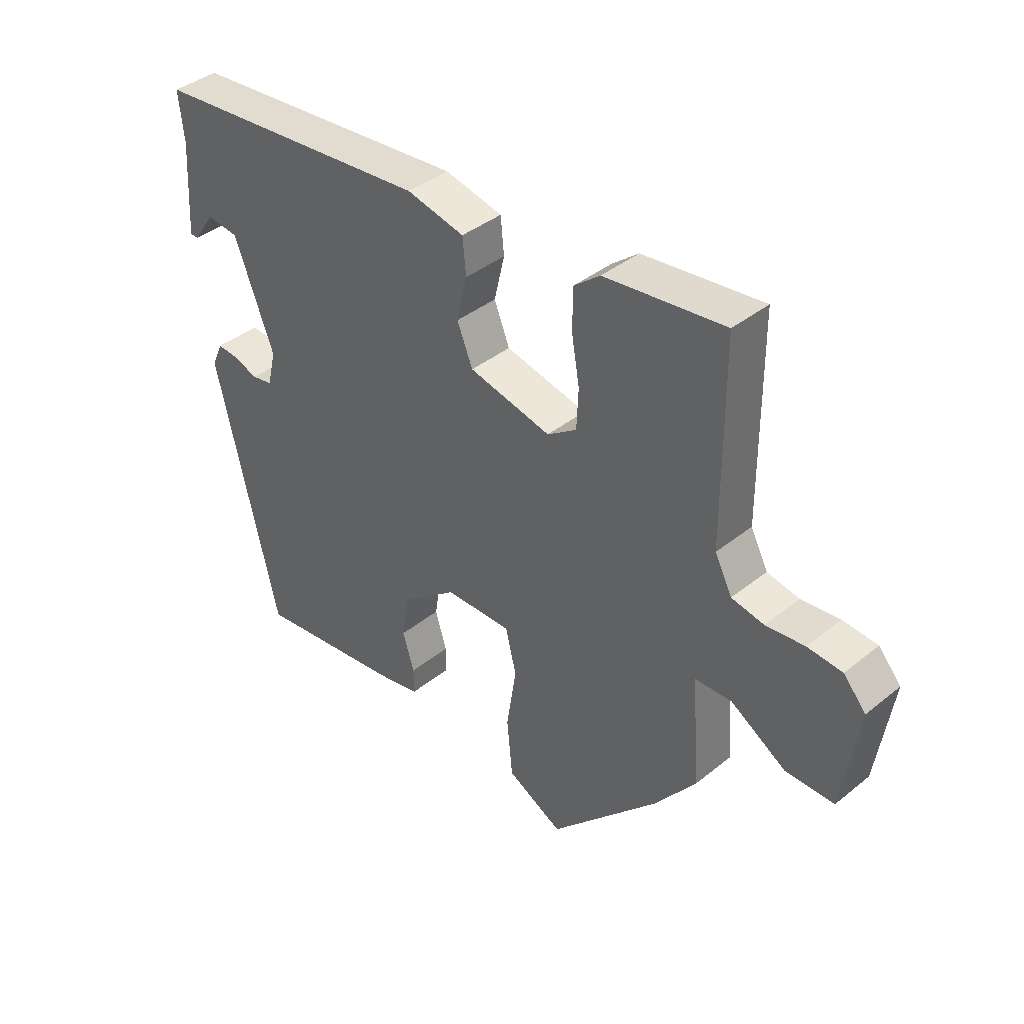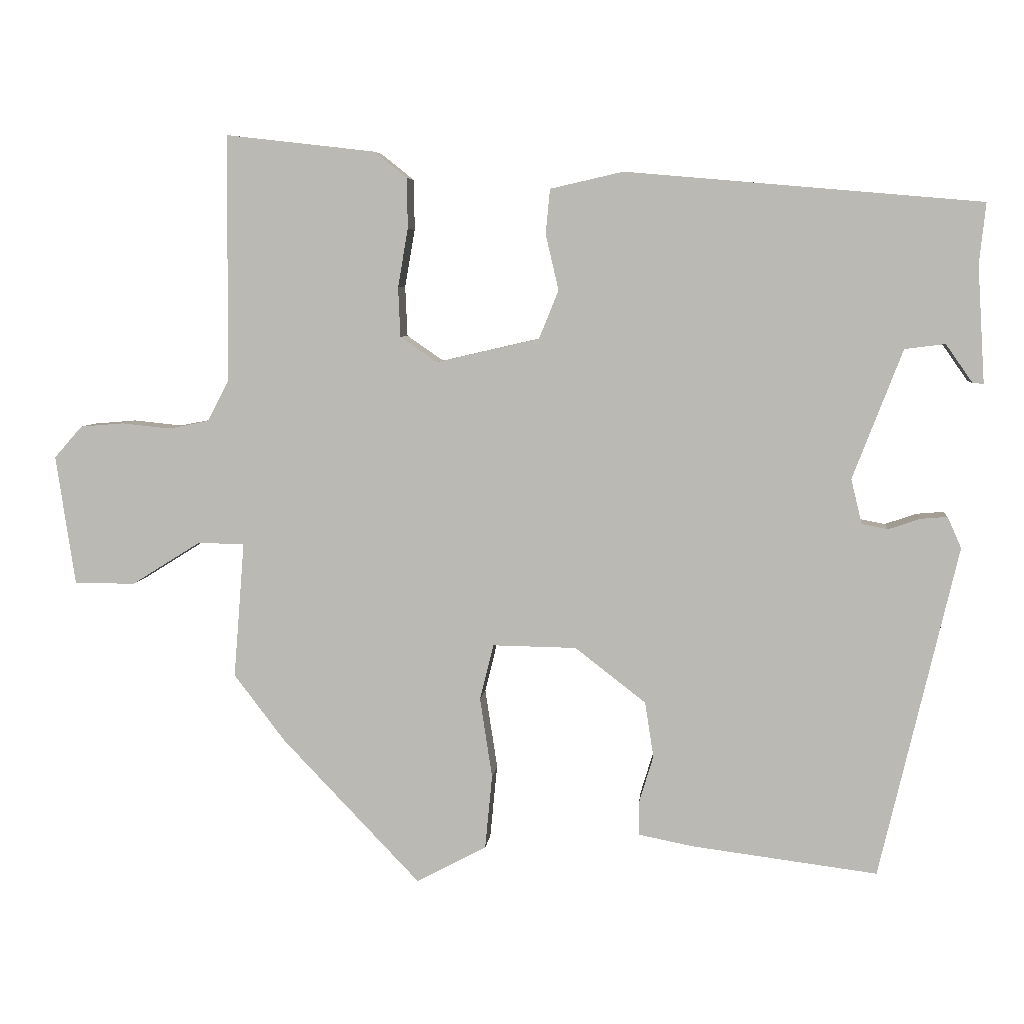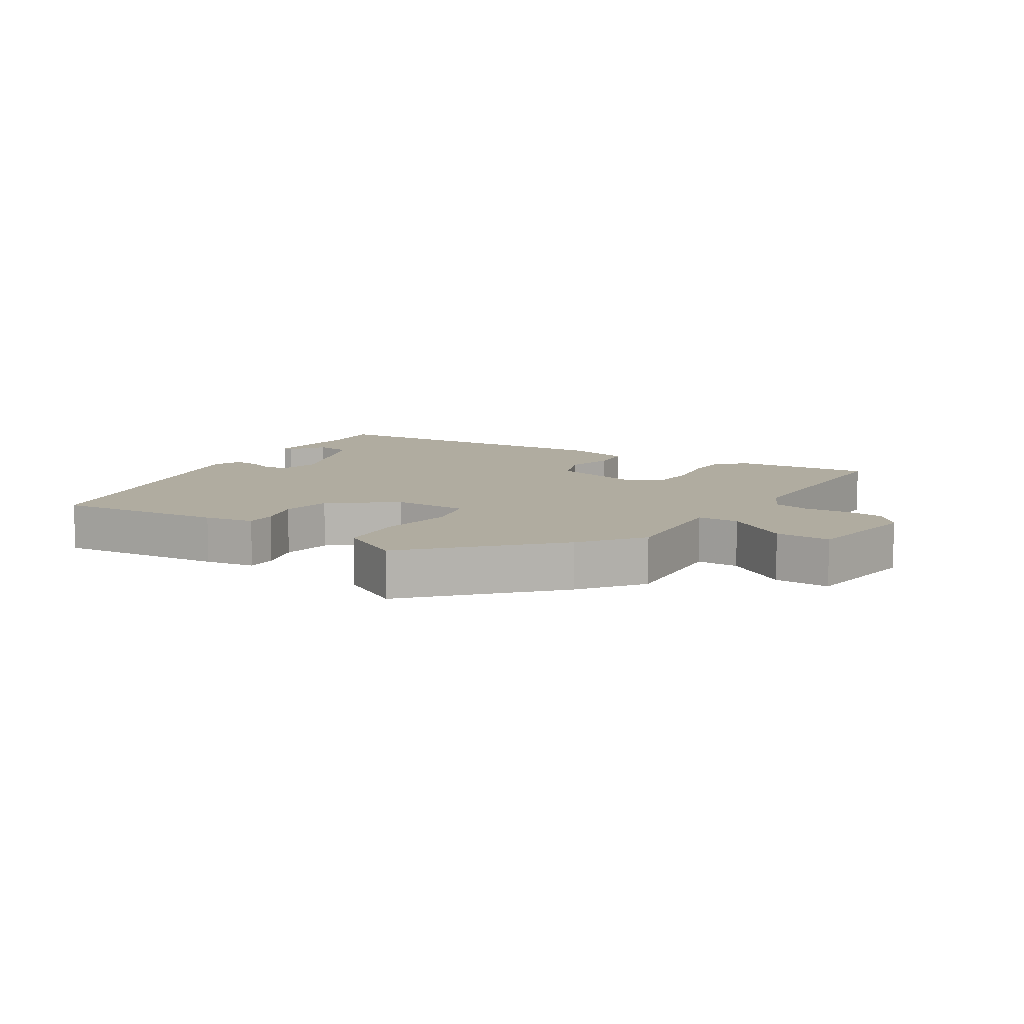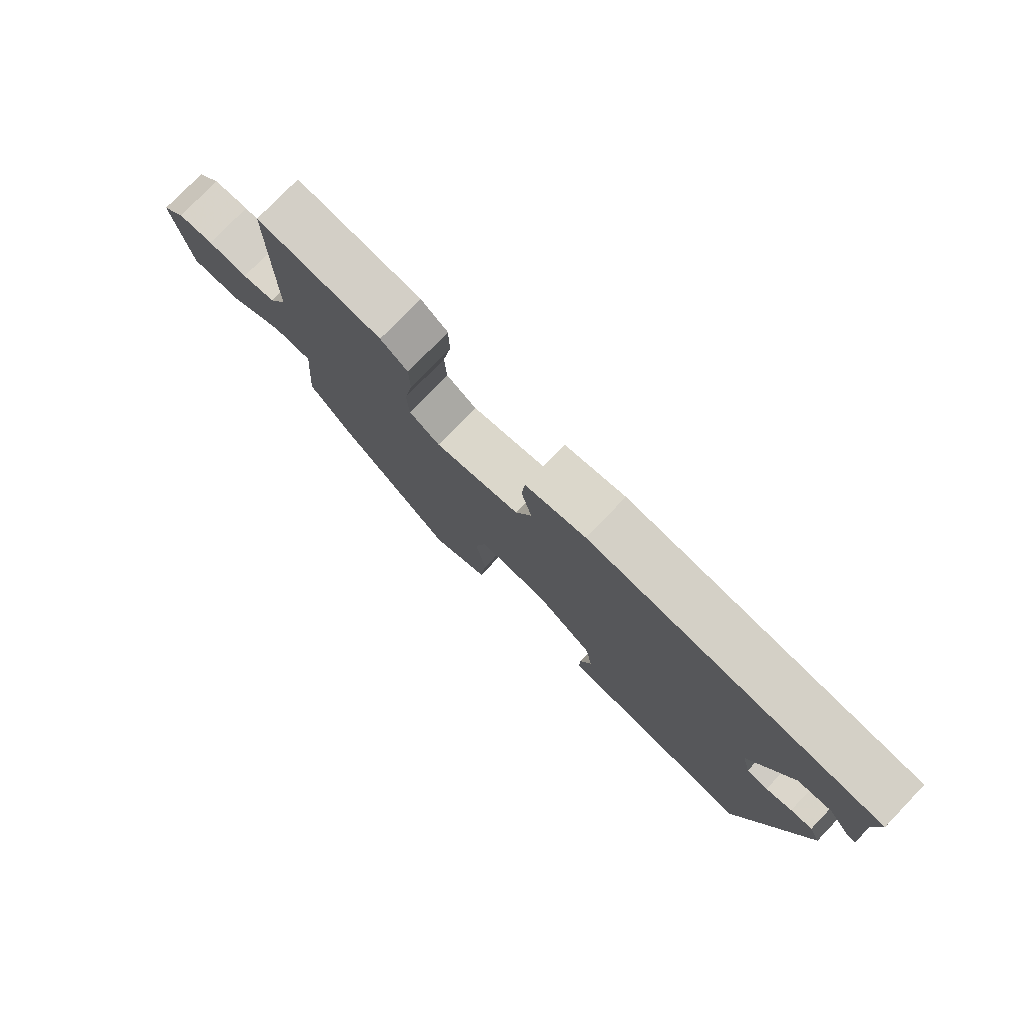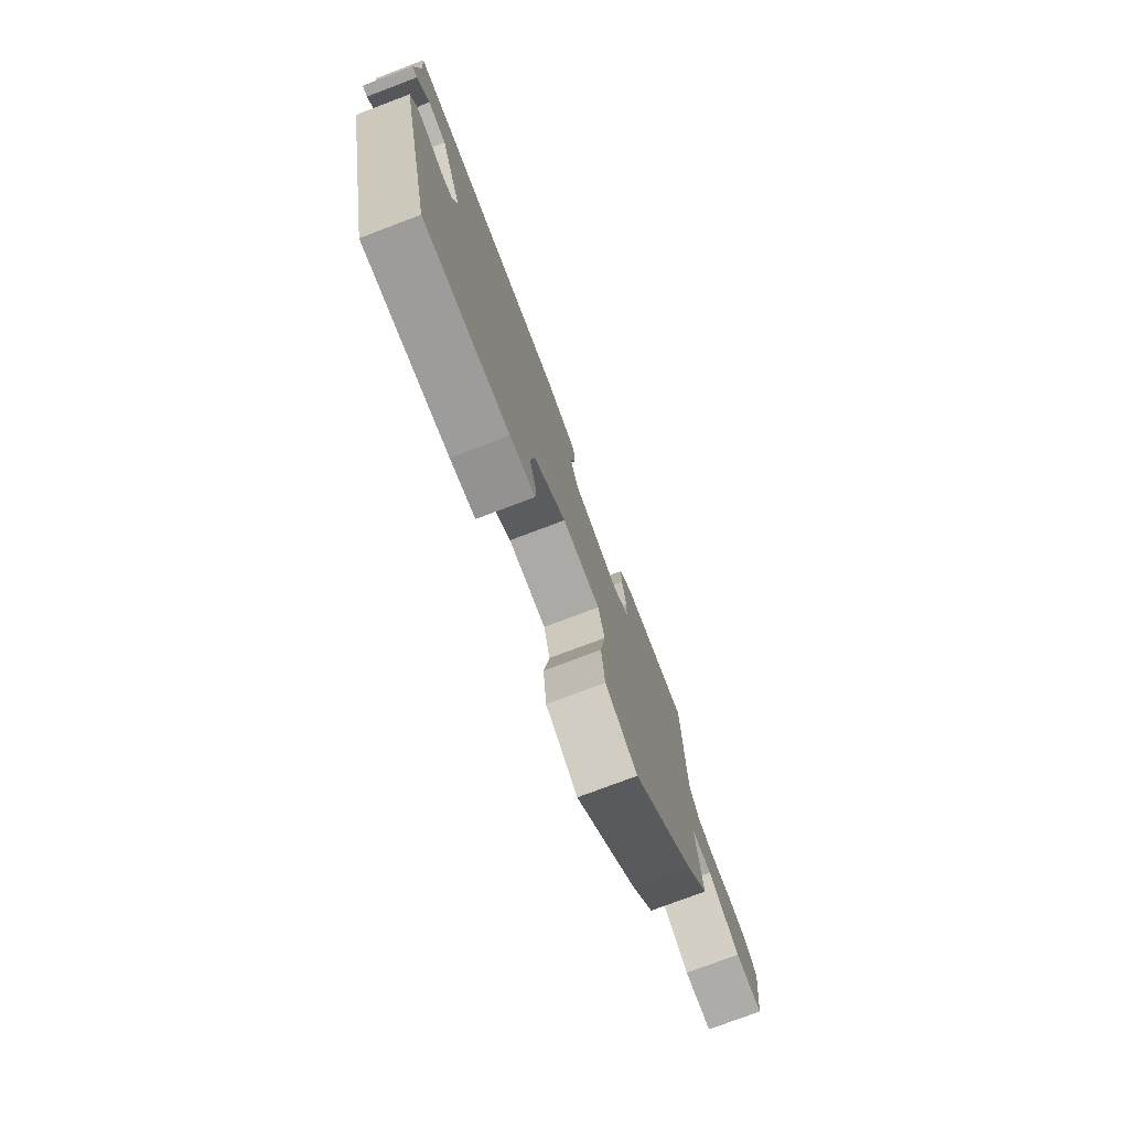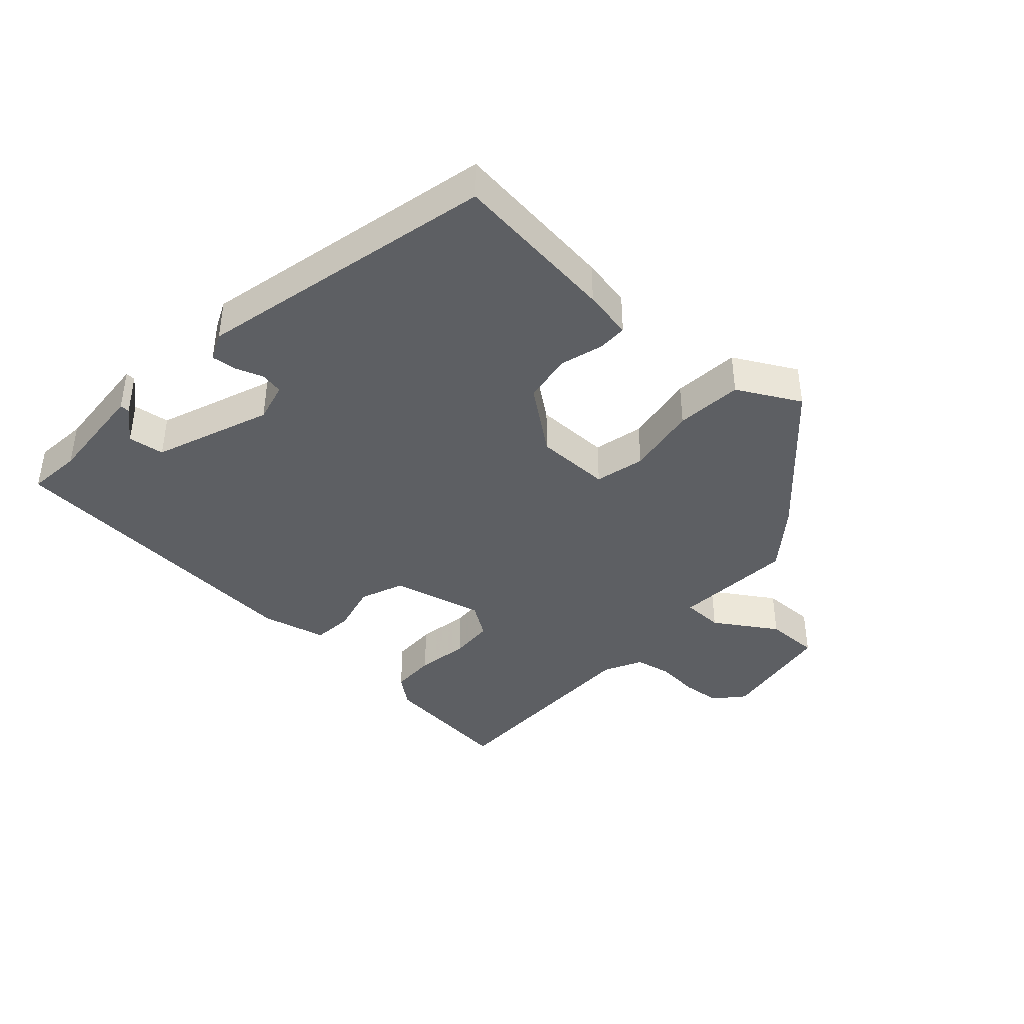
<metadata>
{"format":"obj","ext":"obj","renderer":"f3d","projection":"perspective","resolution":1024,"background":"white","views":[{"elev":39.4,"azim":-135.0,"up":"+Z"},{"elev":5.7,"azim":5.5,"up":"+Z"},{"elev":10.0,"azim":-146.7,"up":"+Y"},{"elev":77.8,"azim":44.0,"up":"+Z"},{"elev":-76.6,"azim":110.7,"up":"+Z"},{"elev":-40.4,"azim":138.2,"up":"+Y"}]}
</metadata>
<code>
v -0.452 0.07 -0.329
v -0.523 0.07 -0.236
v -0.508 0.07 -0.048
v -0.572 0.07 -0.046
v -0.668 0.07 -0.106
v -0.752 0.07 -0.106
v -0.779 0.07 0.074
v -0.74 0.07 0.118
v -0.68 0.07 0.123
v -0.613 0.07 0.116
v -0.557 0.07 0.127
v -0.527 0.07 0.185
v -0.525 0.07 0.526
v -0.317 0.07 0.502
v -0.272 0.07 0.466
v -0.271 0.07 0.396
v -0.285 0.07 0.315
v -0.282 0.07 0.246
v -0.231 0.07 0.211
v -0.088 0.07 0.244
v -0.061 0.07 0.311
v -0.079 0.07 0.388
v -0.073 0.07 0.45
v 0.028 0.07 0.473
v 0.52 0.07 0.43
v 0.511 0.07 0.346
v 0.521 0.07 0.184
v 0.506 0.07 0.185
v 0.469 0.07 0.238
v 0.413 0.07 0.231
v 0.344 0.07 0.052
v 0.359 0.07 -0.01
v 0.395 0.07 -0.017
v 0.439 0.07 -0.002
v 0.476 0.07 0.001
v 0.495 0.07 -0.042
v 0.387 0.07 -0.502
v 0.13 0.07 -0.469
v 0.054 0.07 -0.454
v 0.054 0.07 -0.408
v 0.074 0.07 -0.342
v 0.062 0.07 -0.265
v -0.036 0.07 -0.189
v -0.152 0.07 -0.187
v -0.171 0.07 -0.264
v -0.154 0.07 -0.375
v -0.164 0.07 -0.478
v -0.261 0.07 -0.529
v -0.452 0 -0.329
v -0.523 0 -0.236
v -0.508 0 -0.048
v -0.572 0 -0.046
v -0.668 0 -0.106
v -0.752 0 -0.106
v -0.779 0 0.074
v -0.74 0 0.118
v -0.68 0 0.123
v -0.613 0 0.116
v -0.557 0 0.127
v -0.527 0 0.185
v -0.525 0 0.526
v -0.317 0 0.502
v -0.272 0 0.466
v -0.271 0 0.396
v -0.285 0 0.315
v -0.282 0 0.246
v -0.231 0 0.211
v -0.088 0 0.244
v -0.061 0 0.311
v -0.079 0 0.388
v -0.073 0 0.45
v 0.028 0 0.473
v 0.52 0 0.43
v 0.511 0 0.346
v 0.521 0 0.184
v 0.506 0 0.185
v 0.469 0 0.238
v 0.413 0 0.231
v 0.344 0 0.052
v 0.359 0 -0.01
v 0.395 0 -0.017
v 0.439 0 -0.002
v 0.476 0 0.001
v 0.495 0 -0.042
v 0.387 0 -0.502
v 0.13 0 -0.469
v 0.054 0 -0.454
v 0.054 0 -0.408
v 0.074 0 -0.342
v 0.062 0 -0.265
v -0.036 0 -0.189
v -0.152 0 -0.187
v -0.171 0 -0.264
v -0.154 0 -0.375
v -0.164 0 -0.478
v -0.261 0 -0.529
f 1 2 3
f 48 1 3
f 47 48 3
f 46 47 3
f 45 46 3
f 44 45 3
f 43 44 3
f 39 40 41
f 38 39 41
f 37 38 41
f 36 37 41
f 35 36 41
f 34 35 41
f 33 34 41
f 32 33 41 42
f 31 32 42 43
f 26 27 28 29
f 26 29 30
f 25 26 30
f 24 25 30
f 23 24 30
f 22 23 30
f 21 22 30
f 30 31 43
f 21 30 43
f 20 21 43
f 15 16 17
f 14 15 17
f 13 14 17
f 12 13 17
f 11 12 17 18
f 8 9 10
f 7 8 10
f 6 7 10
f 5 6 10
f 4 5 10
f 3 4 10 11
f 43 3 11
f 20 43 11
f 19 20 11
f 11 18 19
f 51 50 49
f 51 49 96
f 51 96 95
f 51 95 94
f 51 94 93
f 51 93 92
f 51 92 91
f 89 88 87
f 89 87 86
f 89 86 85
f 89 85 84
f 89 84 83
f 89 83 82
f 89 82 81
f 90 89 81 80
f 91 90 80 79
f 77 76 75 74
f 78 77 74
f 78 74 73
f 78 73 72
f 78 72 71
f 78 71 70
f 78 70 69
f 91 79 78
f 91 78 69
f 91 69 68
f 65 64 63
f 65 63 62
f 65 62 61
f 65 61 60
f 66 65 60 59
f 58 57 56
f 58 56 55
f 58 55 54
f 58 54 53
f 58 53 52
f 59 58 52 51
f 59 51 91
f 59 91 68
f 59 68 67
f 67 66 59
f 1 49 50 2
f 2 50 51 3
f 3 51 52 4
f 4 52 53 5
f 5 53 54 6
f 6 54 55 7
f 7 55 56 8
f 8 56 57 9
f 9 57 58 10
f 10 58 59 11
f 11 59 60 12
f 12 60 61 13
f 13 61 62 14
f 14 62 63 15
f 15 63 64 16
f 16 64 65 17
f 17 65 66 18
f 18 66 67 19
f 19 67 68 20
f 20 68 69 21
f 21 69 70 22
f 22 70 71 23
f 23 71 72 24
f 24 72 73 25
f 25 73 74 26
f 26 74 75 27
f 27 75 76 28
f 28 76 77 29
f 29 77 78 30
f 30 78 79 31
f 31 79 80 32
f 32 80 81 33
f 33 81 82 34
f 34 82 83 35
f 35 83 84 36
f 36 84 85 37
f 37 85 86 38
f 38 86 87 39
f 39 87 88 40
f 40 88 89 41
f 41 89 90 42
f 42 90 91 43
f 43 91 92 44
f 44 92 93 45
f 45 93 94 46
f 46 94 95 47
f 47 95 96 48
f 48 96 49 1

</code>
